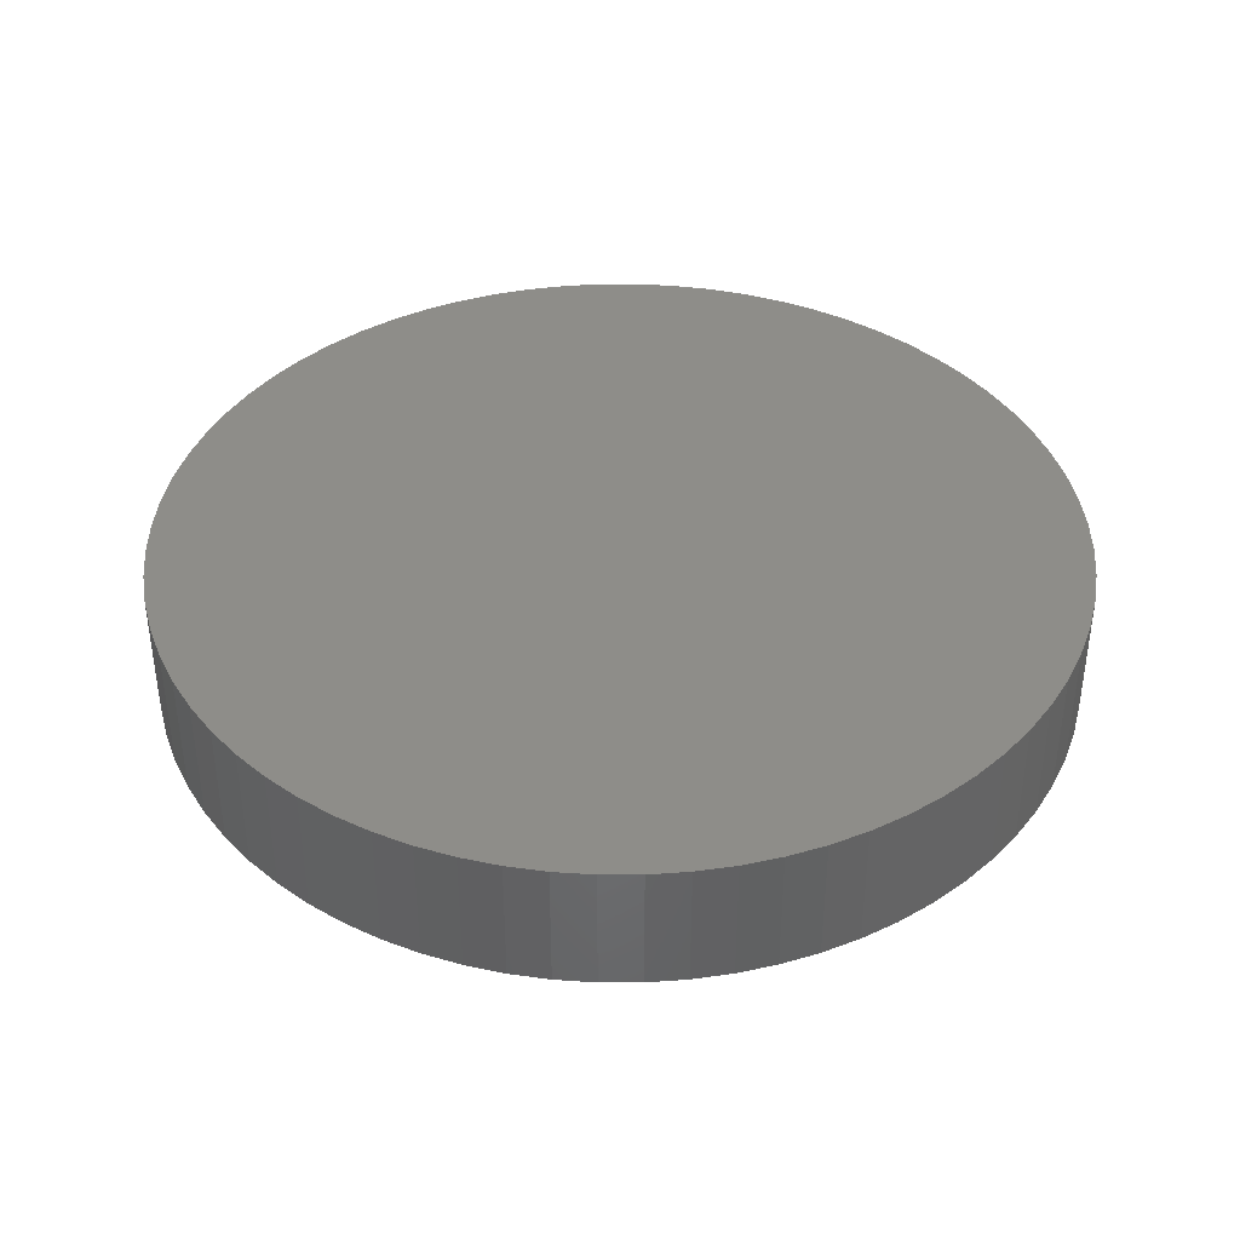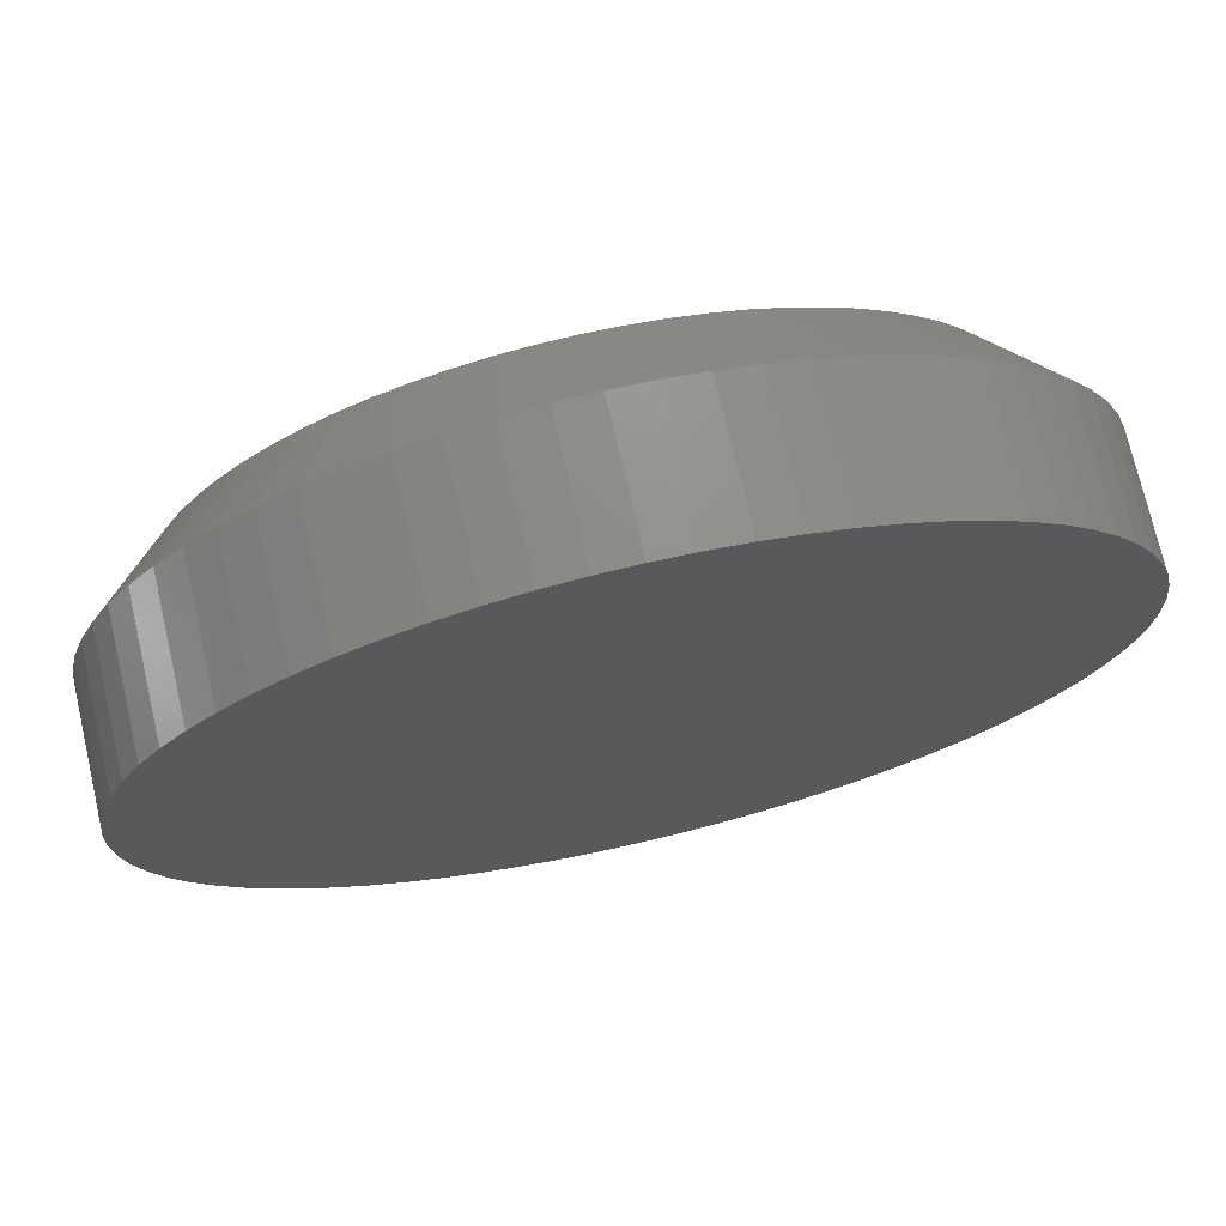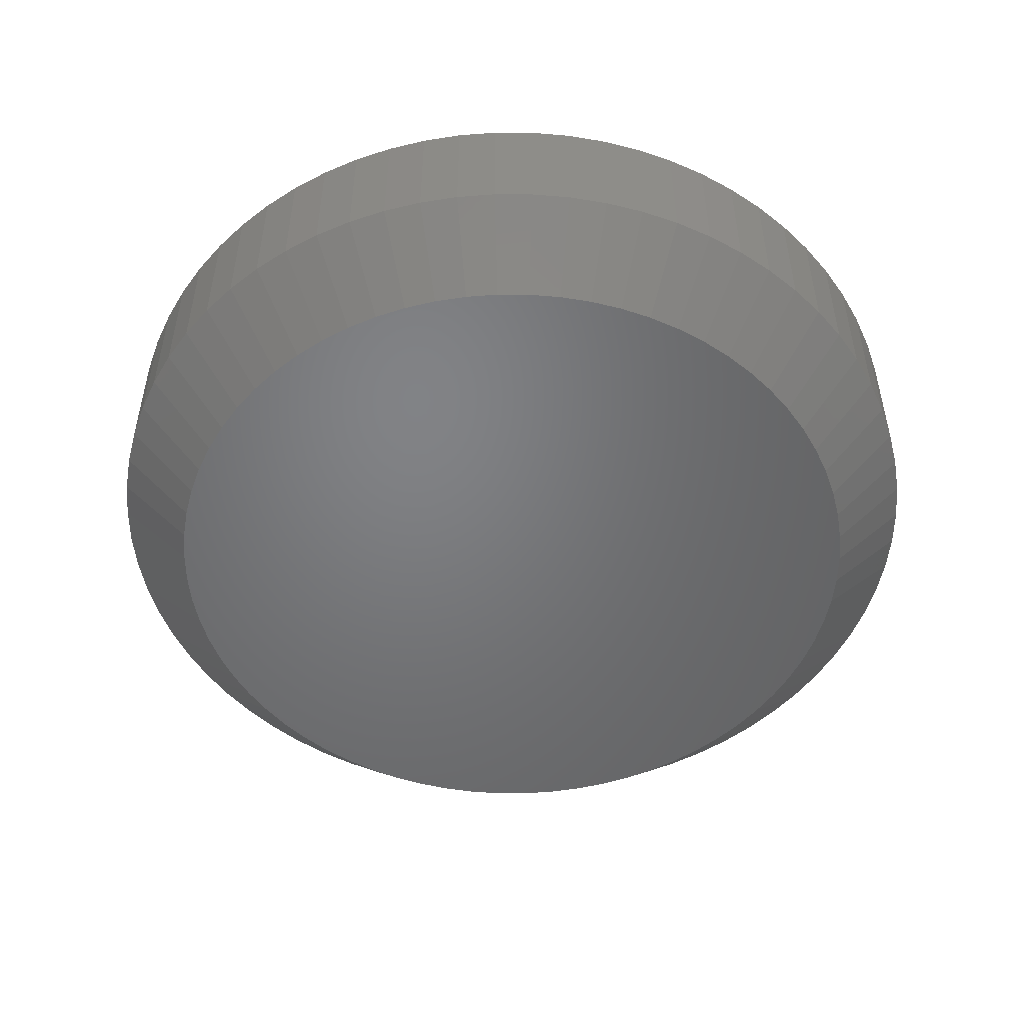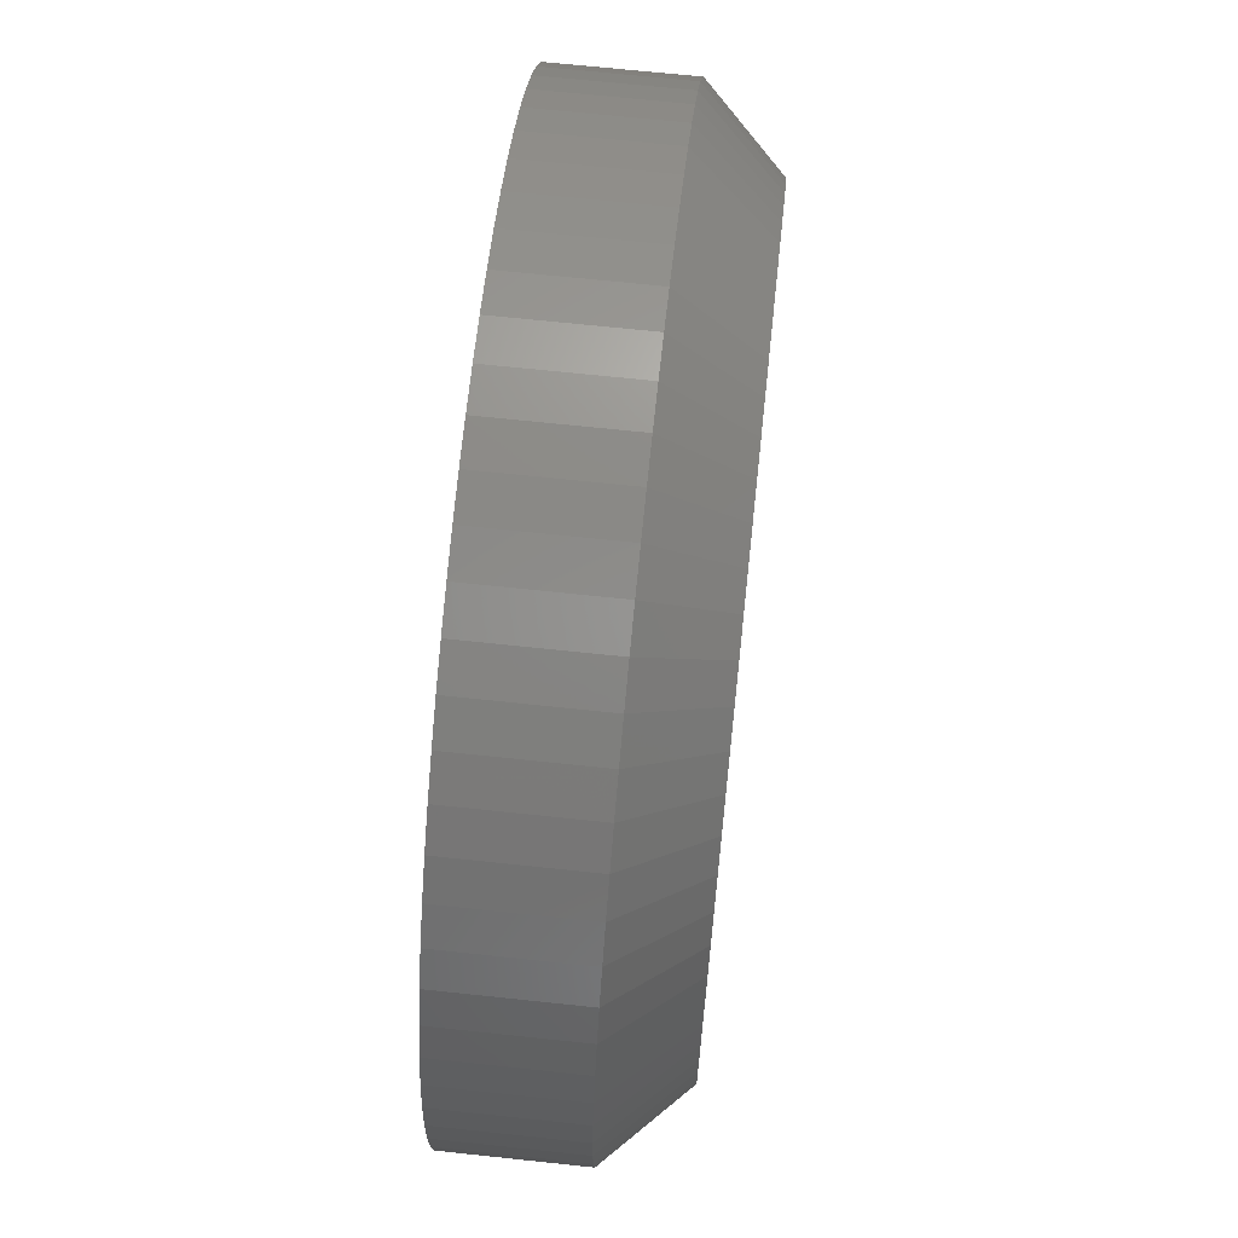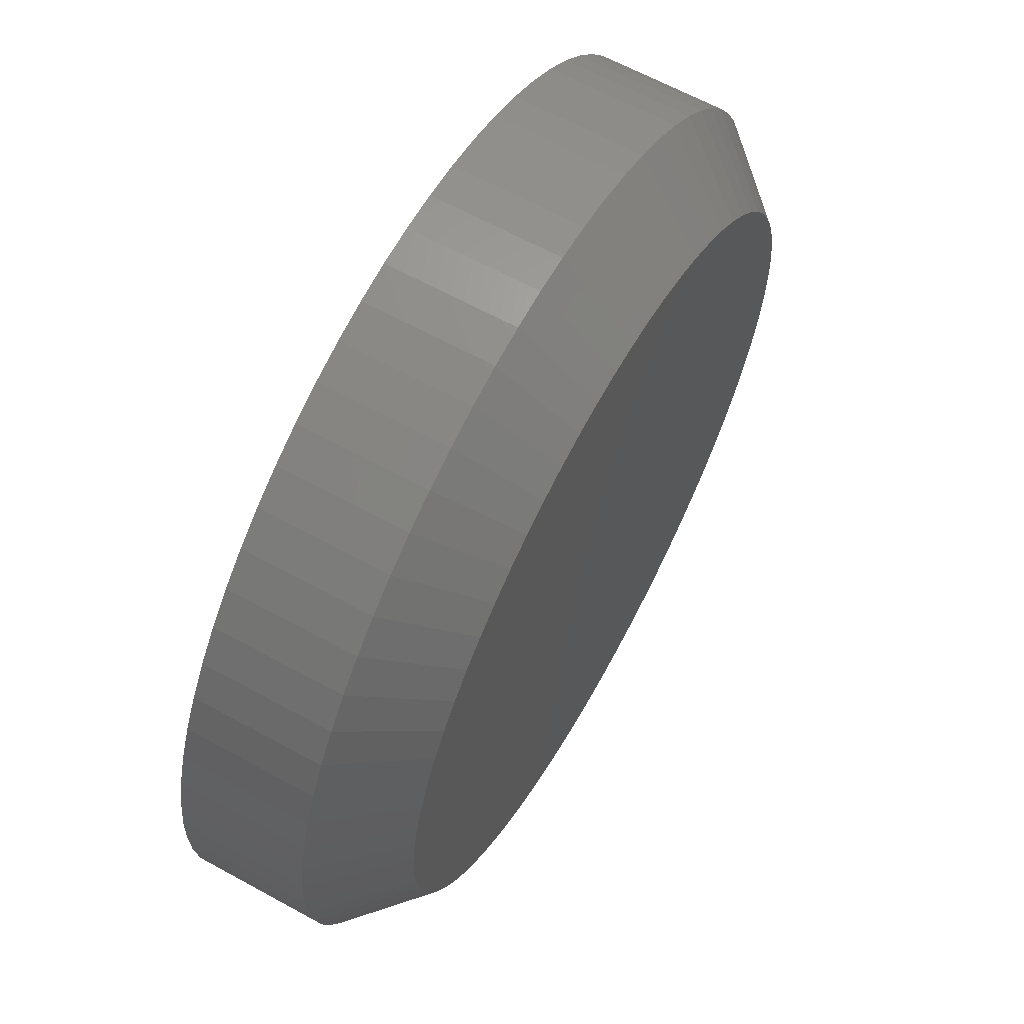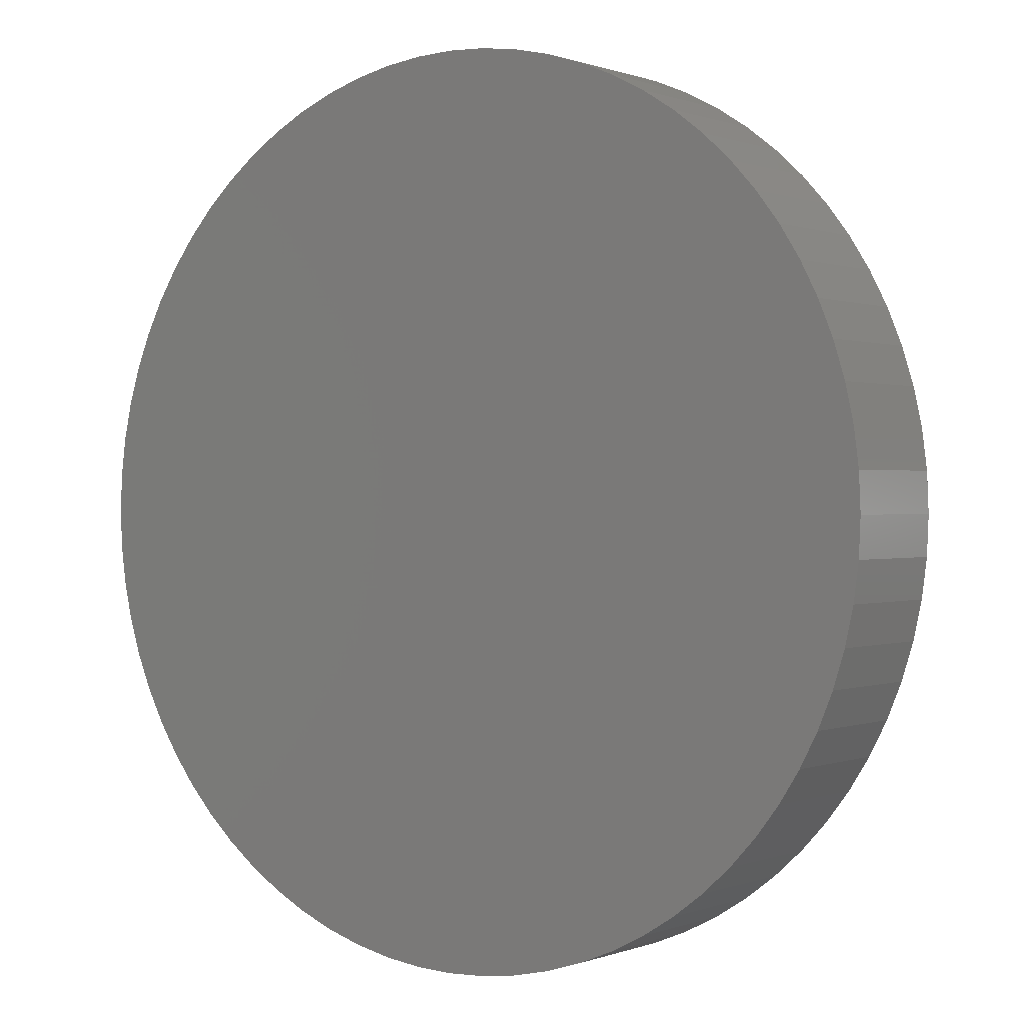
<metadata>
{"format":"stl","ext":"stl","renderer":"f3d","projection":"perspective","resolution":1024,"background":"white","views":[{"elev":39.7,"azim":-57.6,"up":"+Z"},{"elev":73.2,"azim":-13.0,"up":"+Y"},{"elev":-50.7,"azim":142.3,"up":"+Z"},{"elev":68.1,"azim":96.1,"up":"+Y"},{"elev":63.9,"azim":119.0,"up":"+Y"},{"elev":0.4,"azim":36.2,"up":"+Y"}]}
</metadata>
<code>
# stl→obj: 216 verts, 428 faces
v 10.56 0.1367 4.1
v 11.33 0.3067 4.1
v 1.206 13.5 4.1
v 12.08 0.5428 4.1
v 6.671 17.69 4.1
v 12.8 0.8432 4.1
v 13.5 1.206 4.1
v 14.16 1.628 4.1
v 14.79 2.106 4.1
v 15.36 2.636 4.1
v 17.69 11.33 4.1
v 17.46 12.08 4.1
v 17.16 12.8 4.1
v 16.79 13.5 4.1
v 5.922 17.46 4.1
v 5.196 17.16 4.1
v 4.5 16.79 4.1
v 0.5428 12.08 4.1
v 5.922 0.5428 4.1
v 0.8432 12.8 4.1
v 15.89 3.215 4.1
v 16.37 3.838 4.1
v 16.79 4.5 4.1
v 17.16 5.196 4.1
v 17.46 5.922 4.1
v 17.69 6.671 4.1
v 18 9 4.1
v 17.97 9.784 4.1
v 17.86 10.56 4.1
v 14.16 16.37 4.1
v 14.79 15.89 4.1
v 15.36 15.36 4.1
v 13.5 16.79 4.1
v 12.8 17.16 4.1
v 7.437 17.86 4.1
v 3.838 16.37 4.1
v 3.215 15.89 4.1
v 2.636 15.36 4.1
v 2.106 14.79 4.1
v 1.628 14.16 4.1
v 6.671 0.3067 4.1
v 7.437 0.1367 4.1
v 8.216 0.03425 4.1
v 17.86 7.437 4.1
v 17.97 8.216 4.1
v 16.37 14.16 4.1
v 15.89 14.79 4.1
v 12.08 17.46 4.1
v 11.33 17.69 4.1
v 10.56 17.86 4.1
v 9 0 4.1
v 9.784 0.03425 4.1
v 9.784 17.97 4.1
v 9 18 4.1
v 8.216 17.97 4.1
v 0.3067 11.33 4.1
v 0.1367 10.56 4.1
v 0.03425 9.784 4.1
v 3.838 1.628 4.1
v 4.5 1.206 4.1
v 0.03425 8.216 4.1
v 0 9 4.1
v 5.196 0.8432 4.1
v 2.106 3.215 4.1
v 0.8432 5.196 4.1
v 1.628 3.838 4.1
v 1.206 4.5 4.1
v 0.3067 6.671 4.1
v 0.5428 5.922 4.1
v 3.215 2.106 4.1
v 2.636 2.636 4.1
v 0.1367 7.437 4.1
v 0 9 1.5
v 0.03425 8.216 1.5
v 0.1367 7.437 1.5
v 0.3067 6.671 1.5
v 0.5428 5.922 1.5
v 0.8432 5.196 1.5
v 1.206 4.5 1.5
v 1.628 3.838 1.5
v 2.106 3.215 1.5
v 2.636 2.636 1.5
v 3.215 2.106 1.5
v 3.838 1.628 1.5
v 4.5 1.206 1.5
v 5.196 0.8432 1.5
v 5.922 0.5428 1.5
v 6.671 0.3067 1.5
v 7.437 0.1367 1.5
v 8.216 0.03425 1.5
v 9 0 1.5
v 9.784 0.03425 1.5
v 10.56 0.1367 1.5
v 11.33 0.3067 1.5
v 12.08 0.5428 1.5
v 12.8 0.8432 1.5
v 13.5 1.206 1.5
v 14.16 1.628 1.5
v 14.79 2.106 1.5
v 15.36 2.636 1.5
v 15.89 3.215 1.5
v 16.37 3.838 1.5
v 16.79 4.5 1.5
v 17.16 5.196 1.5
v 17.46 5.922 1.5
v 17.69 6.671 1.5
v 17.86 7.437 1.5
v 17.97 8.216 1.5
v 18 9 1.5
v 17.97 9.784 1.5
v 17.86 10.56 1.5
v 17.69 11.33 1.5
v 17.46 12.08 1.5
v 17.16 12.8 1.5
v 16.79 13.5 1.5
v 16.37 14.16 1.5
v 15.89 14.79 1.5
v 15.36 15.36 1.5
v 14.79 15.89 1.5
v 14.16 16.37 1.5
v 13.5 16.79 1.5
v 12.8 17.16 1.5
v 12.08 17.46 1.5
v 11.33 17.69 1.5
v 10.56 17.86 1.5
v 9.784 17.97 1.5
v 9 18 1.5
v 8.216 17.97 1.5
v 7.437 17.86 1.5
v 6.671 17.69 1.5
v 5.922 17.46 1.5
v 5.196 17.16 1.5
v 4.5 16.79 1.5
v 3.838 16.37 1.5
v 3.215 15.89 1.5
v 2.636 15.36 1.5
v 2.106 14.79 1.5
v 1.628 14.16 1.5
v 1.206 13.5 1.5
v 0.8432 12.8 1.5
v 0.5428 12.08 1.5
v 0.3067 11.33 1.5
v 0.1367 10.56 1.5
v 0.03425 9.784 1.5
v 16.47 9.654 0
v 16.39 10.3 0
v 16.24 10.94 0
v 16.05 11.57 0
v 15.8 12.17 0
v 15.5 12.75 0
v 15.14 13.3 0
v 14.75 13.82 0
v 14.3 14.3 0
v 13.82 14.75 0
v 13.3 15.14 0
v 12.75 15.5 0
v 12.17 15.8 0
v 11.57 16.05 0
v 10.94 16.24 0
v 10.3 16.39 0
v 9.654 16.47 0
v 9 16.5 0
v 8.346 16.47 0
v 7.698 16.39 0
v 7.059 16.24 0
v 6.435 16.05 0
v 5.83 15.8 0
v 5.25 15.5 0
v 4.698 15.14 0
v 4.179 14.75 0
v 3.697 14.3 0
v 3.255 13.82 0
v 2.856 13.3 0
v 2.505 12.75 0
v 2.203 12.17 0
v 1.952 11.57 0
v 1.756 10.94 0
v 1.614 10.3 0
v 1.529 9.654 0
v 1.5 9 0
v 1.529 8.346 0
v 1.614 7.698 0
v 1.756 7.059 0
v 1.952 6.435 0
v 2.203 5.83 0
v 2.505 5.25 0
v 2.856 4.698 0
v 3.255 4.179 0
v 3.697 3.697 0
v 4.179 3.255 0
v 4.698 2.856 0
v 5.25 2.505 0
v 5.83 2.203 0
v 6.435 1.952 0
v 7.059 1.756 0
v 7.698 1.614 0
v 8.346 1.529 0
v 9 1.5 0
v 9.654 1.529 0
v 10.3 1.614 0
v 10.94 1.756 0
v 11.57 1.952 0
v 12.17 2.203 0
v 12.75 2.505 0
v 13.3 2.856 0
v 13.82 3.255 0
v 14.3 3.697 0
v 14.75 4.179 0
v 15.14 4.698 0
v 15.5 5.25 0
v 15.8 5.83 0
v 16.05 6.435 0
v 16.24 7.059 0
v 16.39 7.698 0
v 16.47 8.346 0
v 16.5 9 0
f 1 2 3
f 2 4 5
f 5 4 6
f 5 6 7
f 7 8 5
f 5 8 9
f 5 9 10
f 11 12 5
f 5 12 13
f 5 13 14
f 5 15 2
f 2 15 16
f 2 16 17
f 18 19 20
f 20 19 3
f 10 21 5
f 5 21 22
f 5 22 23
f 23 24 5
f 5 24 25
f 5 25 26
f 27 28 5
f 5 28 29
f 5 29 11
f 30 5 31
f 31 5 32
f 30 33 5
f 5 33 34
f 5 34 35
f 17 36 2
f 2 36 37
f 2 37 38
f 38 39 2
f 2 39 40
f 2 40 3
f 19 41 3
f 3 41 42
f 3 42 43
f 26 44 5
f 5 44 45
f 5 45 27
f 14 46 5
f 5 46 47
f 5 47 32
f 48 49 50
f 43 51 3
f 3 51 52
f 3 52 1
f 50 53 48
f 48 53 54
f 48 54 34
f 34 54 55
f 34 55 35
f 18 56 19
f 19 56 57
f 19 57 58
f 59 60 61
f 58 62 19
f 19 62 61
f 19 61 63
f 63 61 60
f 64 65 66
f 66 65 67
f 68 69 70
f 70 69 65
f 70 65 71
f 71 65 64
f 59 61 70
f 70 61 72
f 70 72 68
f 58 73 62
f 62 73 74
f 62 74 61
f 61 74 75
f 61 75 72
f 72 75 76
f 72 76 68
f 68 76 77
f 68 77 69
f 69 77 78
f 69 78 65
f 65 78 79
f 65 79 67
f 67 79 80
f 67 80 66
f 66 80 81
f 66 81 64
f 64 81 82
f 64 82 71
f 71 82 83
f 71 83 70
f 70 83 84
f 70 84 59
f 59 84 85
f 59 85 60
f 60 85 86
f 60 86 63
f 63 86 87
f 63 87 19
f 19 87 88
f 19 88 41
f 41 88 89
f 41 89 42
f 42 89 90
f 42 90 43
f 43 90 91
f 43 91 51
f 51 91 92
f 51 92 52
f 52 92 93
f 52 93 1
f 1 93 94
f 1 94 2
f 2 94 95
f 2 95 4
f 4 95 96
f 4 96 6
f 6 96 97
f 6 97 7
f 7 97 98
f 7 98 8
f 8 98 99
f 8 99 9
f 9 99 100
f 9 100 10
f 10 100 101
f 10 101 21
f 21 101 102
f 21 102 22
f 22 102 103
f 22 103 23
f 23 103 104
f 23 104 24
f 24 104 105
f 24 105 25
f 25 105 106
f 25 106 26
f 26 106 107
f 26 107 44
f 44 107 108
f 44 108 45
f 45 108 109
f 45 109 27
f 27 109 110
f 27 110 28
f 28 110 111
f 28 111 29
f 29 111 112
f 29 112 11
f 11 112 113
f 11 113 12
f 12 113 114
f 12 114 13
f 13 114 115
f 13 115 14
f 14 115 116
f 14 116 46
f 46 116 117
f 46 117 47
f 47 117 118
f 47 118 32
f 32 118 119
f 32 119 31
f 31 119 120
f 31 120 30
f 30 120 121
f 30 121 33
f 33 121 122
f 33 122 34
f 34 122 123
f 34 123 48
f 48 123 124
f 48 124 49
f 49 124 125
f 49 125 50
f 50 125 126
f 50 126 53
f 53 126 127
f 53 127 54
f 54 127 128
f 54 128 55
f 55 128 129
f 55 129 35
f 35 129 130
f 35 130 5
f 5 130 131
f 5 131 15
f 15 131 132
f 15 132 16
f 16 132 133
f 16 133 17
f 17 133 134
f 17 134 36
f 36 134 135
f 36 135 37
f 37 135 136
f 37 136 38
f 38 136 137
f 38 137 39
f 39 137 138
f 39 138 40
f 40 138 139
f 40 139 3
f 3 139 140
f 3 140 20
f 20 140 141
f 20 141 18
f 18 141 142
f 18 142 56
f 56 142 143
f 56 143 57
f 57 143 144
f 57 144 58
f 58 144 73
f 110 145 111
f 111 145 146
f 111 146 112
f 112 146 147
f 112 147 113
f 113 147 148
f 113 148 114
f 114 148 149
f 114 149 115
f 115 149 150
f 115 150 116
f 116 150 151
f 116 151 117
f 117 151 152
f 117 152 118
f 118 152 153
f 118 153 119
f 119 153 154
f 119 154 120
f 120 154 155
f 120 155 121
f 121 155 156
f 121 156 122
f 122 156 157
f 122 157 123
f 123 157 158
f 123 158 124
f 124 158 159
f 124 159 125
f 125 159 160
f 125 160 126
f 126 160 161
f 126 161 127
f 127 161 162
f 127 162 128
f 128 162 163
f 128 163 129
f 129 163 164
f 129 164 130
f 130 164 165
f 130 165 131
f 131 165 166
f 131 166 132
f 132 166 167
f 132 167 133
f 133 167 168
f 133 168 134
f 134 168 169
f 134 169 135
f 135 169 170
f 135 170 136
f 136 170 171
f 136 171 137
f 137 171 172
f 137 172 138
f 138 172 173
f 138 173 139
f 139 173 174
f 139 174 140
f 140 174 175
f 140 175 141
f 141 175 176
f 141 176 142
f 142 176 177
f 142 177 143
f 143 177 178
f 143 178 144
f 144 178 179
f 144 179 73
f 73 179 180
f 73 180 74
f 74 180 181
f 74 181 75
f 75 181 182
f 75 182 76
f 76 182 183
f 76 183 77
f 77 183 184
f 77 184 78
f 78 184 185
f 78 185 79
f 79 185 186
f 79 186 80
f 80 186 187
f 80 187 81
f 81 187 188
f 81 188 82
f 82 188 189
f 82 189 83
f 83 189 190
f 83 190 84
f 84 190 191
f 84 191 85
f 85 191 192
f 85 192 86
f 86 192 193
f 86 193 87
f 87 193 194
f 87 194 88
f 88 194 195
f 88 195 89
f 89 195 196
f 89 196 90
f 90 196 197
f 90 197 91
f 91 197 198
f 91 198 92
f 92 198 199
f 92 199 93
f 93 199 200
f 93 200 94
f 94 200 201
f 94 201 95
f 95 201 202
f 95 202 96
f 96 202 203
f 96 203 97
f 97 203 204
f 97 204 98
f 98 204 205
f 98 205 99
f 99 205 206
f 99 206 100
f 100 206 207
f 100 207 101
f 101 207 208
f 101 208 102
f 102 208 209
f 102 209 103
f 103 209 210
f 103 210 104
f 104 210 211
f 104 211 105
f 105 211 212
f 105 212 106
f 106 212 213
f 106 213 107
f 107 213 214
f 107 214 108
f 108 214 215
f 108 215 109
f 109 215 216
f 109 216 110
f 110 216 145
f 157 156 175
f 146 145 177
f 177 145 216
f 213 187 186
f 186 185 213
f 213 185 184
f 213 184 183
f 183 182 213
f 213 182 181
f 213 181 180
f 216 215 177
f 177 215 214
f 177 214 213
f 190 189 213
f 213 189 188
f 213 188 187
f 180 179 213
f 213 179 178
f 213 178 177
f 163 175 164
f 164 175 174
f 164 174 173
f 156 155 175
f 175 155 154
f 175 154 153
f 150 149 175
f 175 149 148
f 213 212 190
f 190 212 211
f 190 211 210
f 153 152 175
f 175 152 151
f 175 151 150
f 177 176 146
f 146 176 175
f 146 175 147
f 147 175 148
f 190 201 200
f 197 196 190
f 190 196 195
f 190 195 194
f 168 167 166
f 163 162 175
f 175 162 161
f 175 161 160
f 210 209 190
f 190 209 208
f 190 208 207
f 200 199 190
f 190 199 198
f 190 198 197
f 194 193 190
f 190 193 192
f 190 192 191
f 173 172 164
f 164 172 171
f 164 171 170
f 170 169 164
f 164 169 168
f 164 168 165
f 165 168 166
f 207 206 190
f 190 206 205
f 190 205 204
f 204 203 190
f 190 203 202
f 190 202 201
f 160 159 175
f 175 159 158
f 175 158 157

</code>
